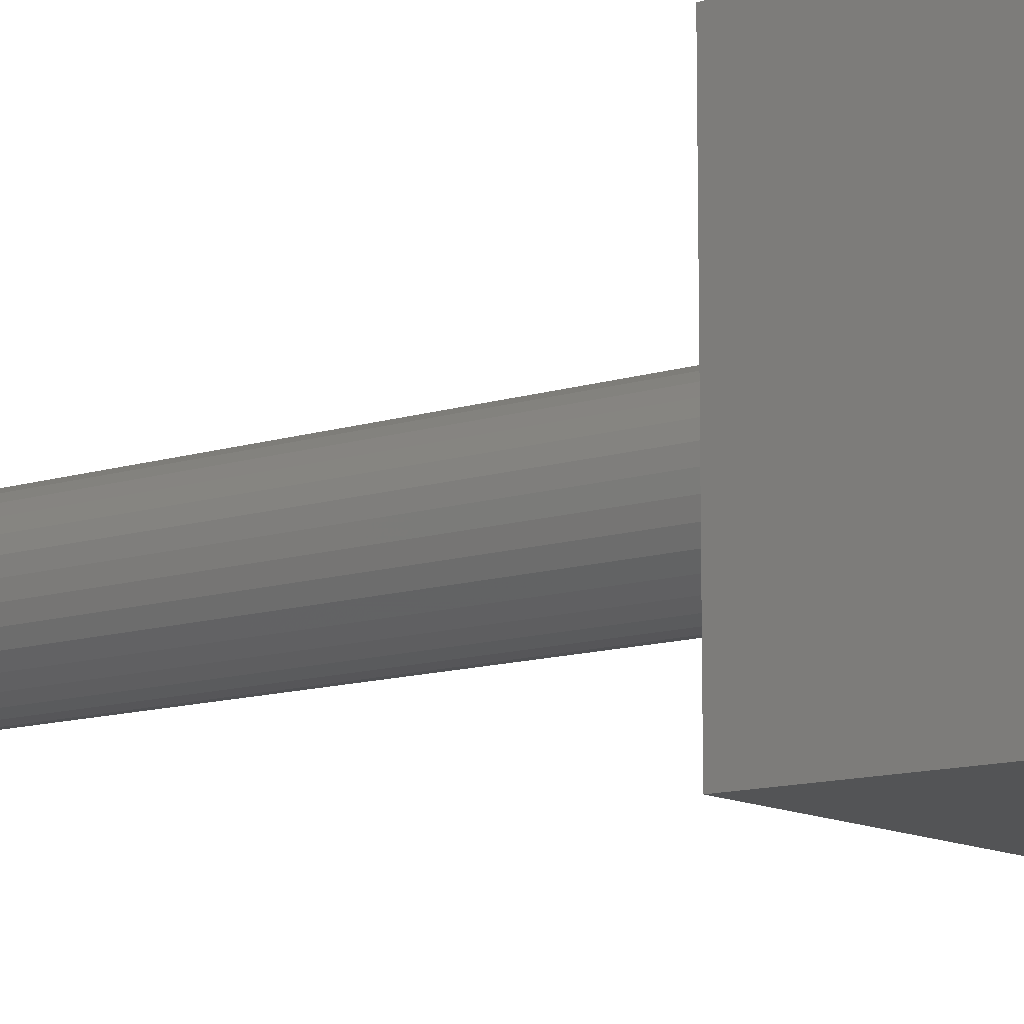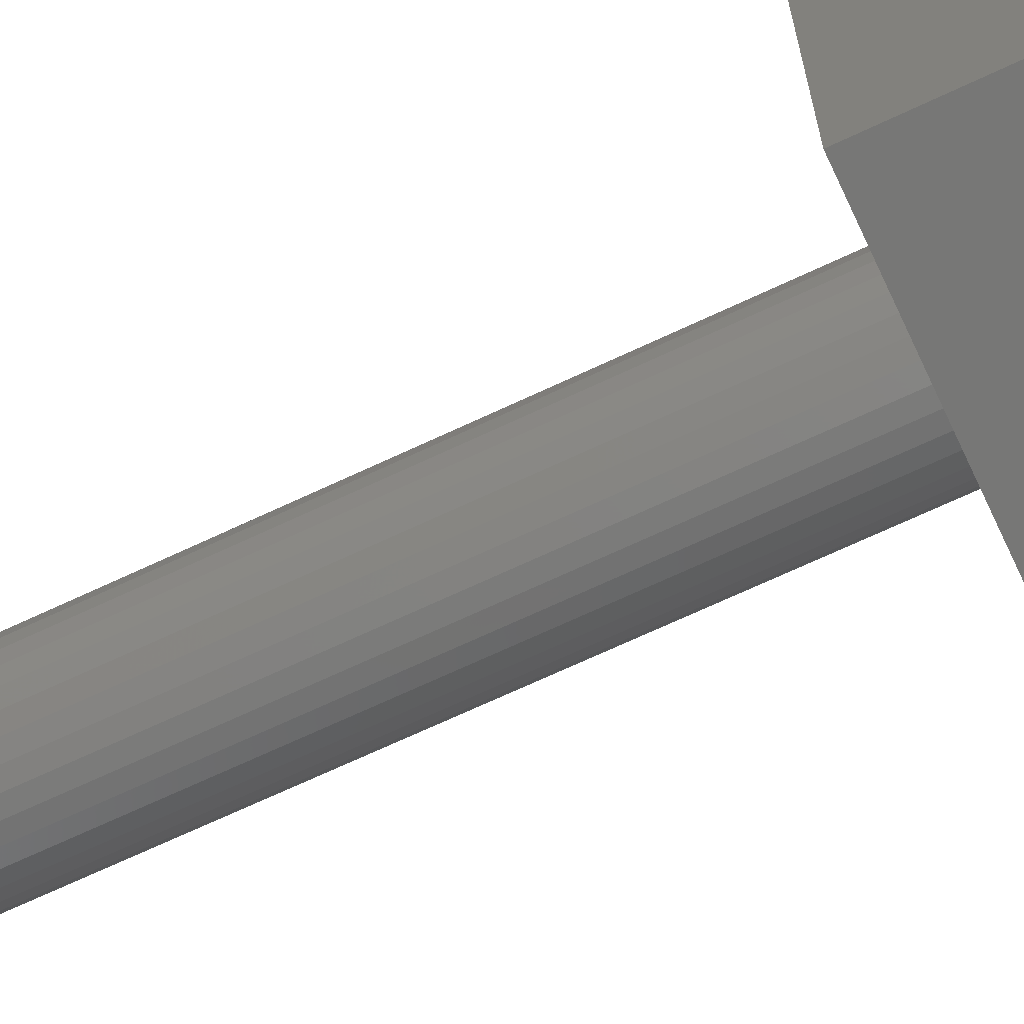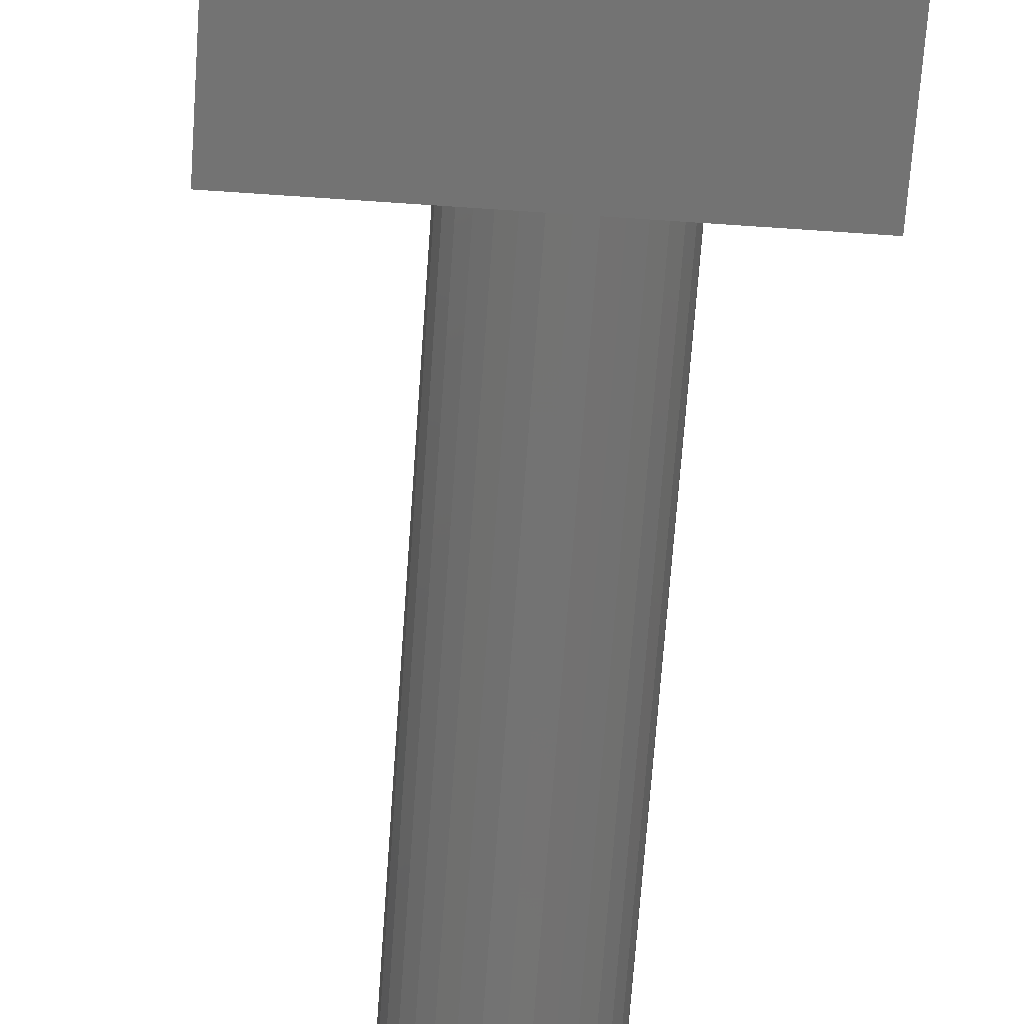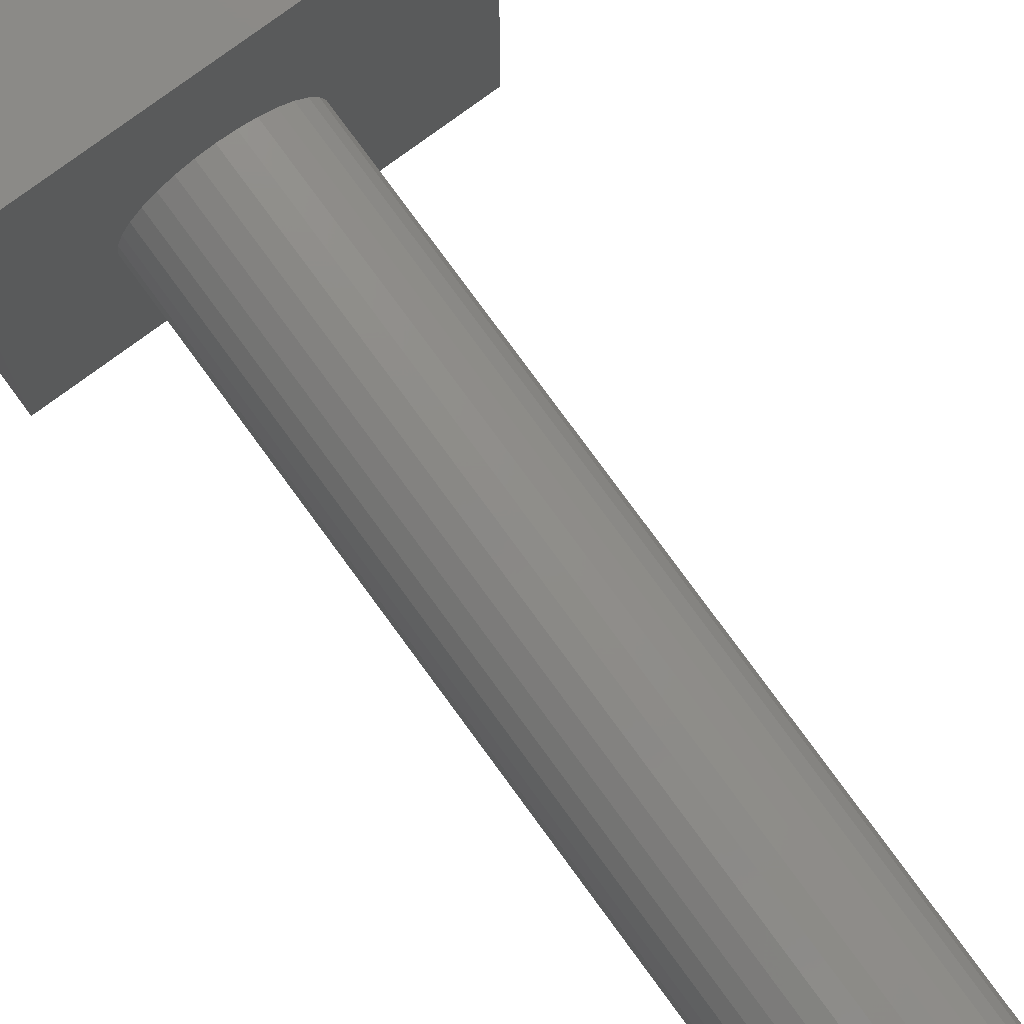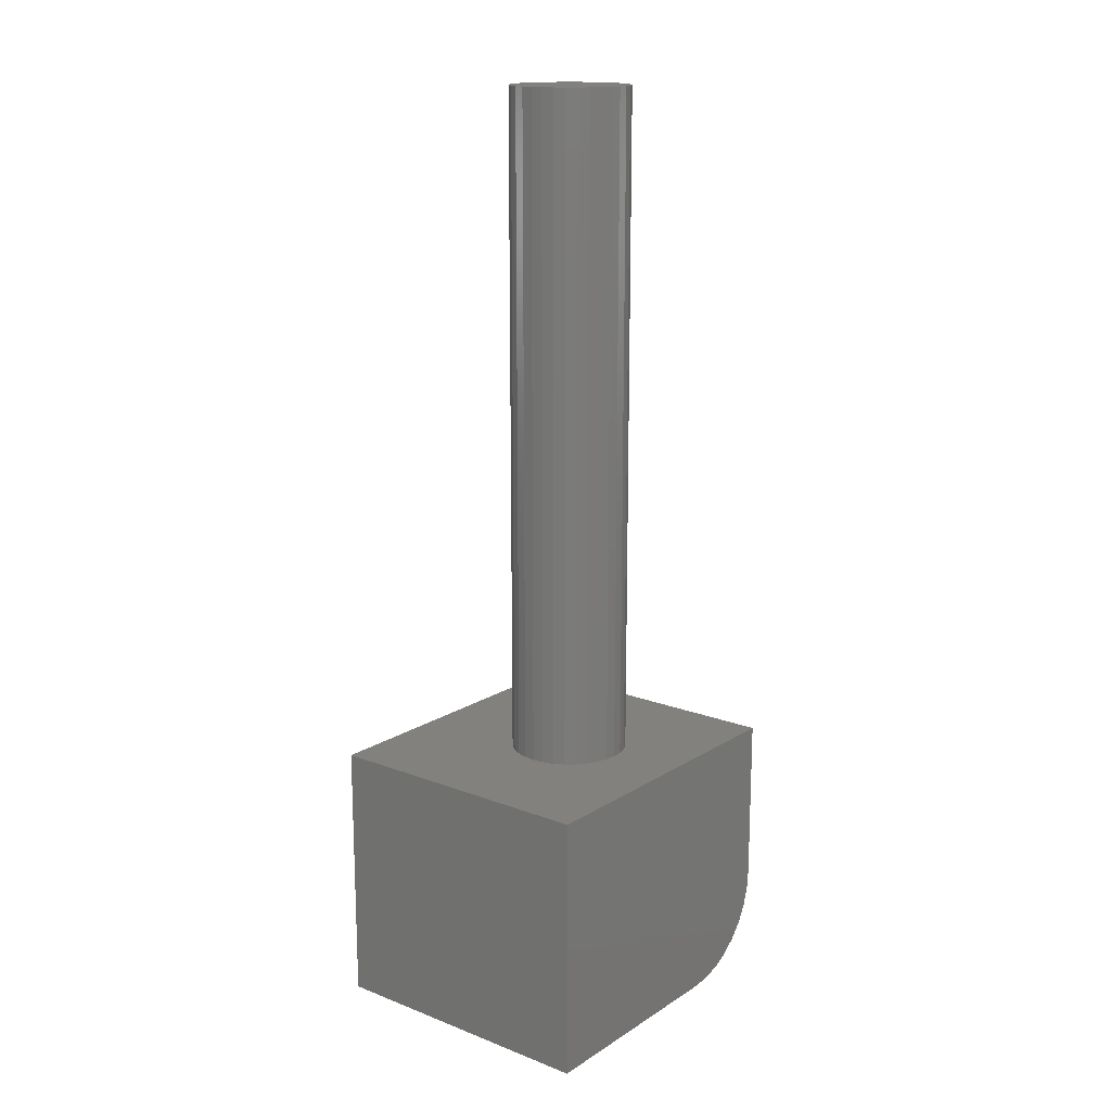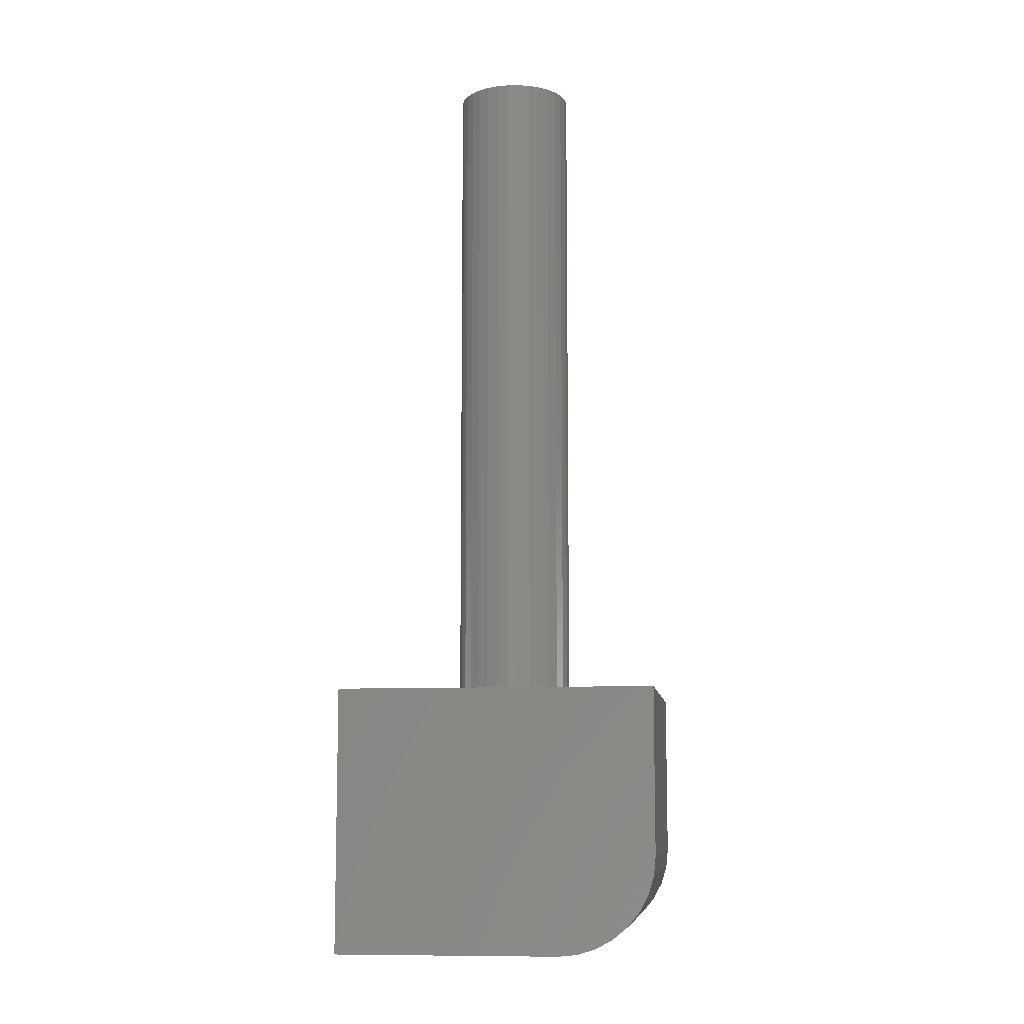
<metadata>
{"format":"stl","ext":"stl","renderer":"f3d","projection":"perspective","resolution":1024,"background":"white","views":[{"elev":-11.7,"azim":127.7,"up":"+Y"},{"elev":-69.4,"azim":115.2,"up":"+Y"},{"elev":-65.7,"azim":176.0,"up":"+Y"},{"elev":78.5,"azim":-36.2,"up":"+Y"},{"elev":16.1,"azim":-141.7,"up":"+Z"},{"elev":-9.4,"azim":-82.7,"up":"+Z"}]}
</metadata>
<code>
# stl→obj: 88 verts, 172 faces
v -0.1719 -0.1328 0.2123
v -0.1719 -0.1328 0.75
v -0.171 -0.1236 0.2123
v -0.171 -0.1236 0.75
v -0.1683 -0.1147 0.2123
v -0.1683 -0.1147 0.75
v -0.1639 -0.1065 0.2123
v -0.1639 -0.1065 0.75
v -0.158 -0.09932 0.2123
v -0.158 -0.09932 0.75
v -0.1508 -0.09343 0.2123
v -0.1508 -0.09343 0.75
v -0.1426 -0.08905 0.2123
v -0.1426 -0.08905 0.75
v -0.1337 -0.08635 0.2123
v -0.1337 -0.08635 0.75
v -0.1245 -0.08544 0.2123
v -0.1245 -0.08544 0.75
v -0.1153 -0.08635 0.2123
v -0.1153 -0.08635 0.75
v -0.1064 -0.08905 0.2123
v -0.1064 -0.08905 0.75
v -0.09819 -0.09343 0.2123
v -0.09819 -0.09343 0.75
v -0.09101 -0.09932 0.2123
v -0.09101 -0.09932 0.75
v -0.08512 -0.1065 0.2123
v -0.08512 -0.1065 0.75
v -0.08074 -0.1147 0.2123
v -0.08074 -0.1147 0.75
v -0.07805 -0.1236 0.2123
v -0.07805 -0.1236 0.75
v -0.07714 -0.1328 0.2123
v -0.07714 -0.1328 0.75
v -0.07805 -0.1421 0.2123
v -0.07805 -0.1421 0.75
v -0.08074 -0.1509 0.2123
v -0.08074 -0.1509 0.75
v -0.08512 -0.1591 0.2123
v -0.08512 -0.1591 0.75
v -0.09101 -0.1663 0.2123
v -0.09101 -0.1663 0.75
v -0.09819 -0.1722 0.2123
v -0.09819 -0.1722 0.75
v -0.1064 -0.1766 0.2123
v -0.1064 -0.1766 0.75
v -0.1153 -0.1793 0.2123
v -0.1153 -0.1793 0.75
v -0.1245 -0.1802 0.2123
v -0.1245 -0.1802 0.75
v -0.1337 -0.1793 0.2123
v -0.1337 -0.1793 0.75
v -0.1426 -0.1766 0.2123
v -0.1426 -0.1766 0.75
v -0.1508 -0.1722 0.2123
v -0.1508 -0.1722 0.75
v -0.158 -0.1663 0.2123
v -0.158 -0.1663 0.75
v -0.1639 -0.1591 0.2123
v -0.1639 -0.1591 0.75
v -0.1683 -0.1509 0.2123
v -0.1683 -0.1509 0.75
v -0.171 -0.1421 0.2123
v -0.171 -0.1421 0.75
v -0.2266 -0.2578 0.2123
v 4.075e-17 -0.2578 0.2123
v -0.2266 7.215e-34 0.2123
v 1.3e-17 1.258e-17 0.2123
v -0.2266 -0.2578 0.07812
v 3.254e-17 -0.2578 0.07812
v -0.2266 0 0
v -0.2266 -0.1797 0
v -0.2266 -0.1949 0.001501
v -0.2266 -0.2096 0.005947
v -0.2266 -0.2231 0.01317
v -0.2266 -0.2349 0.02288
v -0.2266 -0.2446 0.03472
v -0.2266 -0.2519 0.04823
v -0.2266 -0.2563 0.06288
v 1.808e-17 -0.2563 0.06288
v 1.693e-17 -0.2519 0.04823
v 1.571e-17 -0.2446 0.03472
v 1.444e-17 -0.2349 0.02288
v 1.319e-17 -0.2231 0.01317
v 1.2e-17 -0.2096 0.005947
v 1.091e-17 -0.1949 0.001501
v 9.975e-18 -0.1797 -1.387e-17
v 0 1.258e-17 -1.387e-17
f 1 2 3
f 3 2 4
f 3 4 5
f 5 4 6
f 5 6 7
f 7 6 8
f 7 8 9
f 9 8 10
f 9 10 11
f 11 10 12
f 11 12 13
f 13 12 14
f 13 14 15
f 15 14 16
f 15 16 17
f 17 16 18
f 17 18 19
f 19 18 20
f 19 20 21
f 21 20 22
f 21 22 23
f 23 22 24
f 23 24 25
f 25 24 26
f 25 26 27
f 27 26 28
f 27 28 29
f 29 28 30
f 29 30 31
f 31 30 32
f 31 32 33
f 33 32 34
f 33 34 35
f 35 34 36
f 35 36 37
f 37 36 38
f 37 38 39
f 39 38 40
f 39 40 41
f 41 40 42
f 41 42 43
f 43 42 44
f 43 44 45
f 45 44 46
f 45 46 47
f 47 46 48
f 47 48 49
f 49 48 50
f 49 50 51
f 51 50 52
f 51 52 53
f 53 52 54
f 53 54 55
f 55 54 56
f 55 56 57
f 57 56 58
f 57 58 59
f 59 58 60
f 59 60 61
f 61 60 62
f 61 62 63
f 63 62 64
f 63 64 1
f 1 64 2
f 65 66 49
f 65 49 51
f 65 51 53
f 65 53 55
f 65 55 57
f 65 57 59
f 65 59 61
f 65 61 63
f 65 63 1
f 65 1 3
f 67 65 3
f 67 3 5
f 67 5 7
f 67 7 9
f 67 9 11
f 67 11 13
f 67 13 15
f 67 15 17
f 67 17 68
f 66 68 31
f 66 31 33
f 66 33 35
f 66 35 37
f 66 37 39
f 66 39 41
f 66 41 43
f 66 43 45
f 66 45 47
f 66 47 49
f 68 17 19
f 68 19 21
f 68 21 23
f 68 23 25
f 68 25 27
f 68 27 29
f 68 29 31
f 18 16 14
f 20 18 14
f 20 14 22
f 22 14 12
f 22 12 24
f 24 12 10
f 24 10 26
f 26 10 8
f 26 8 28
f 28 8 6
f 28 6 30
f 30 6 4
f 30 4 32
f 36 62 38
f 38 62 60
f 38 60 40
f 40 60 58
f 40 58 42
f 42 58 56
f 42 56 44
f 44 56 54
f 44 54 46
f 46 54 52
f 46 52 50
f 46 50 48
f 32 4 34
f 34 4 2
f 34 2 36
f 36 2 64
f 36 64 62
f 69 70 65
f 65 70 66
f 65 67 71
f 65 71 72
f 65 72 73
f 65 73 74
f 65 74 75
f 65 75 76
f 65 76 77
f 65 77 78
f 65 78 79
f 65 79 69
f 66 70 80
f 66 80 81
f 66 81 82
f 66 82 83
f 66 83 84
f 66 84 85
f 66 85 86
f 66 86 87
f 66 87 88
f 66 88 68
f 71 88 72
f 72 88 87
f 72 87 73
f 73 87 86
f 73 86 74
f 74 86 85
f 74 85 75
f 75 85 84
f 75 84 76
f 76 84 83
f 76 83 77
f 77 83 82
f 77 82 78
f 78 82 81
f 78 81 79
f 79 81 80
f 79 80 69
f 69 80 70
f 71 67 88
f 88 67 68

</code>
